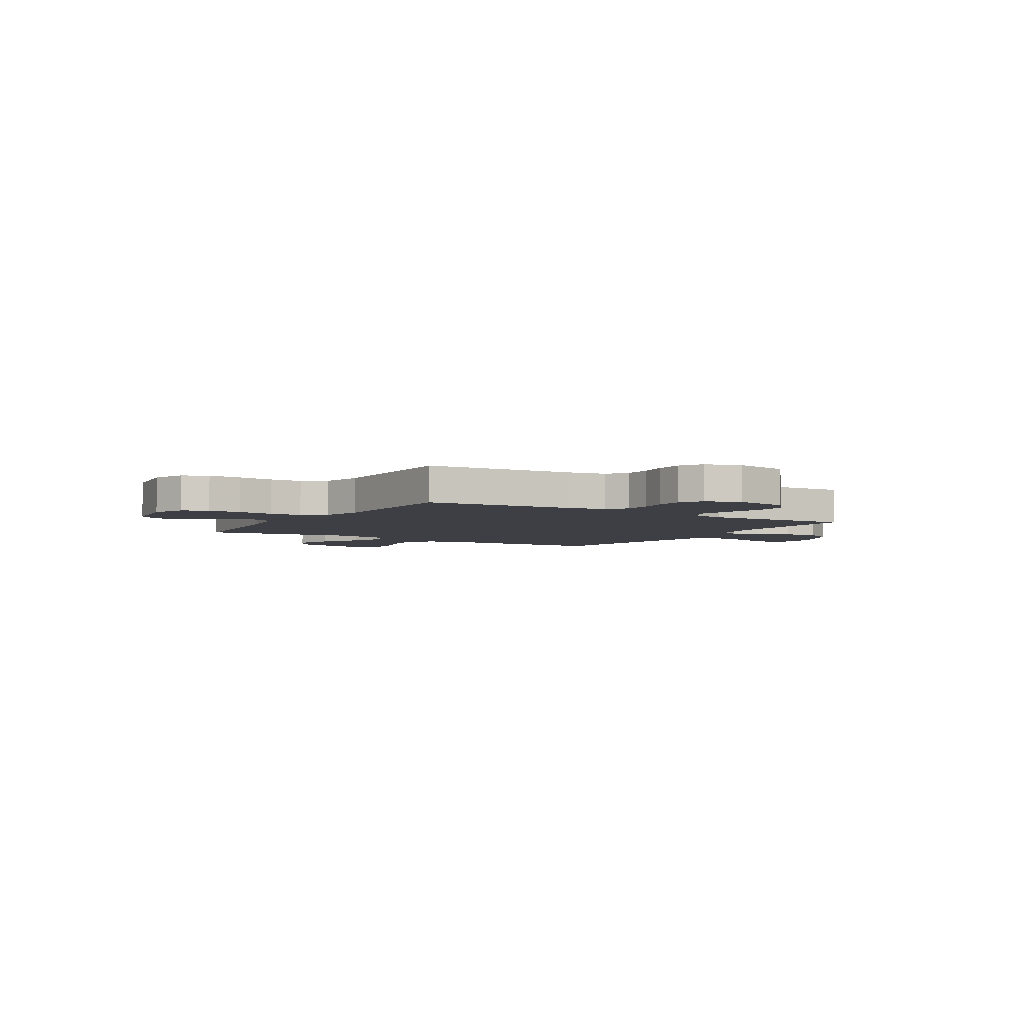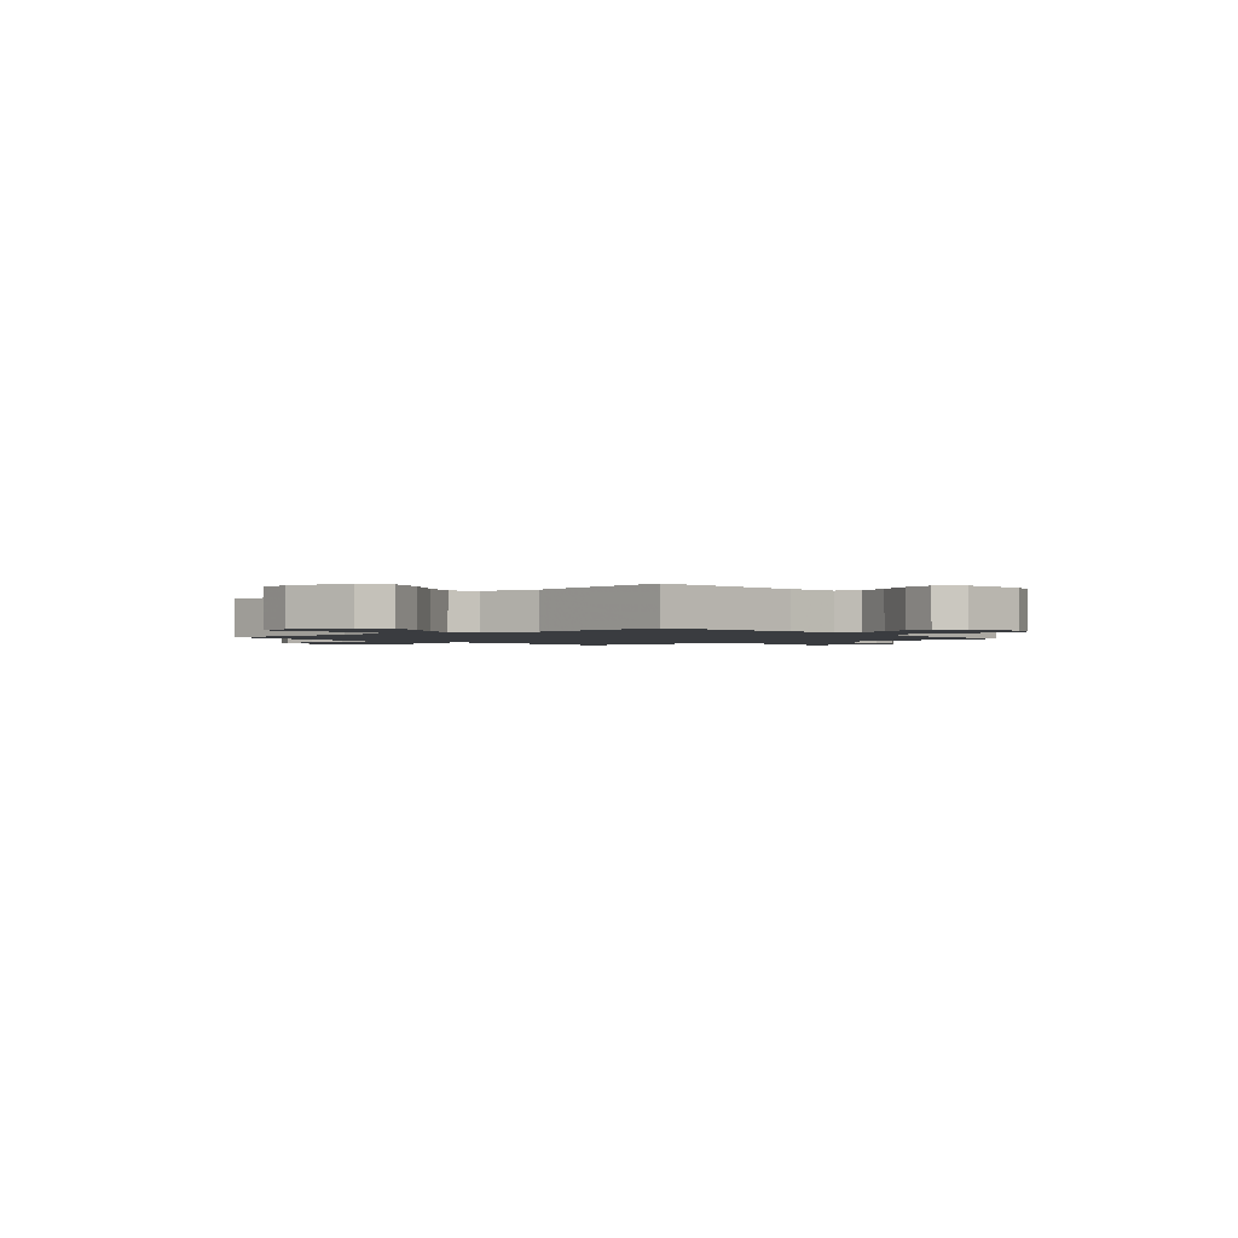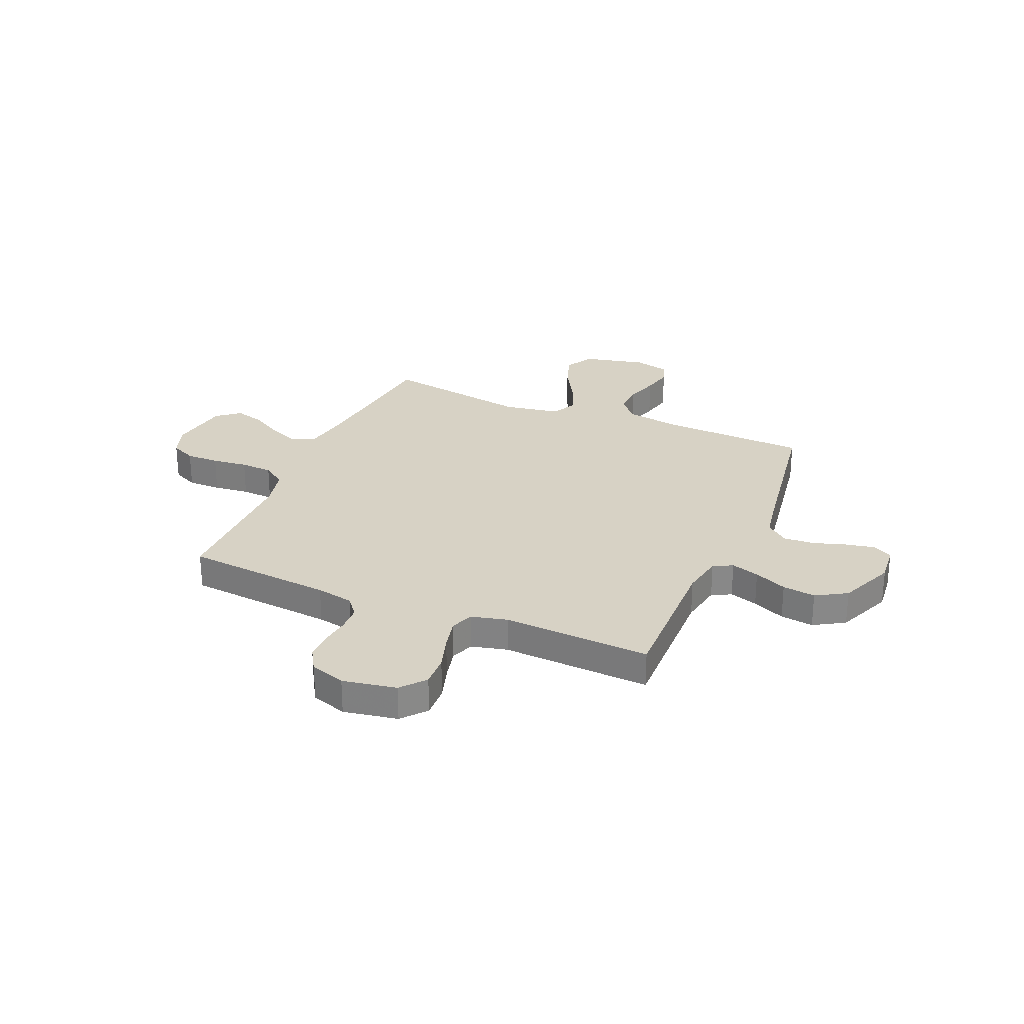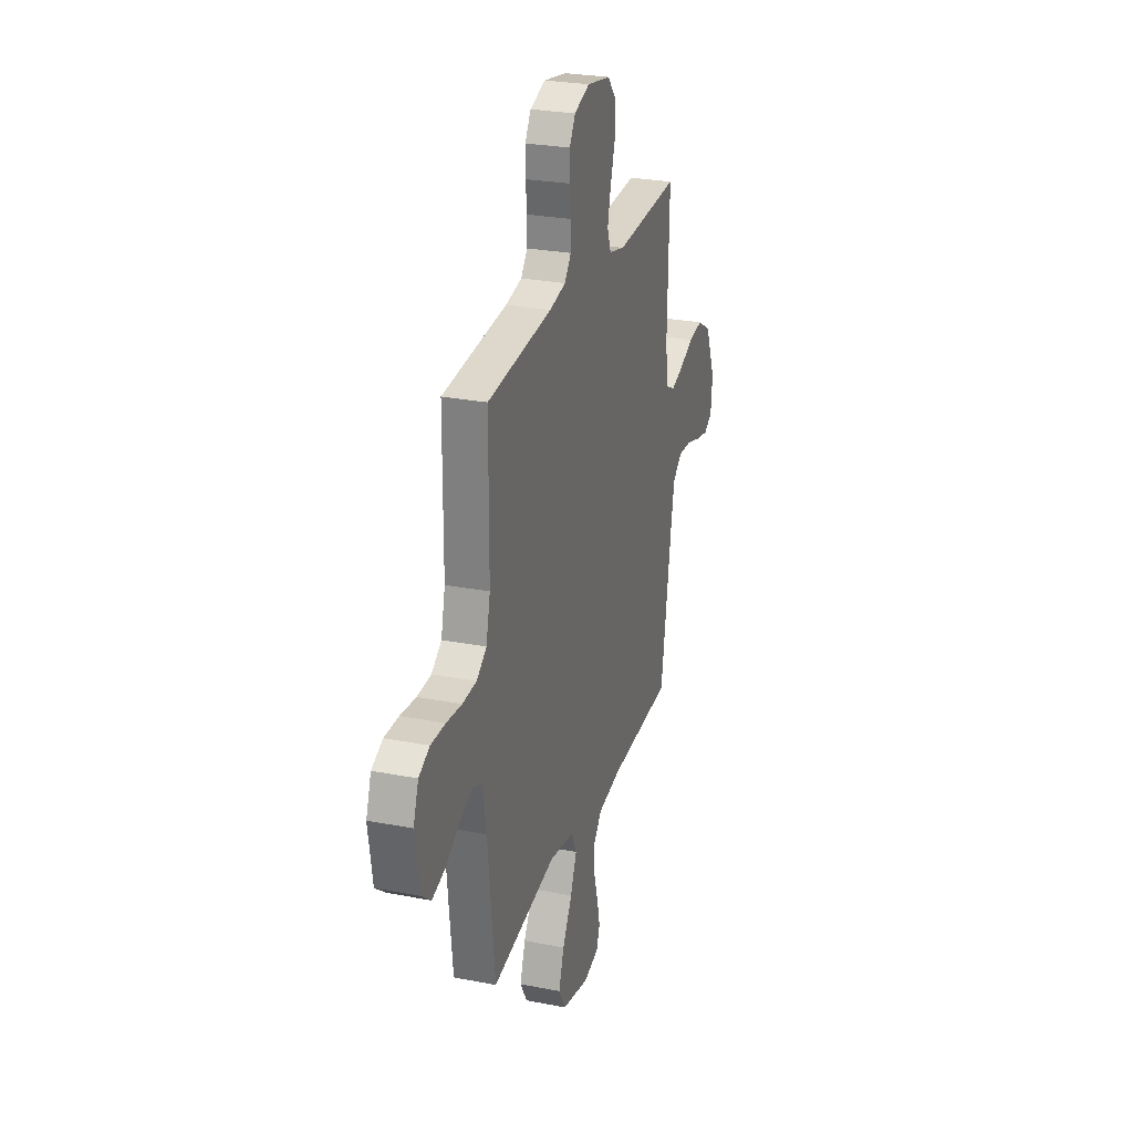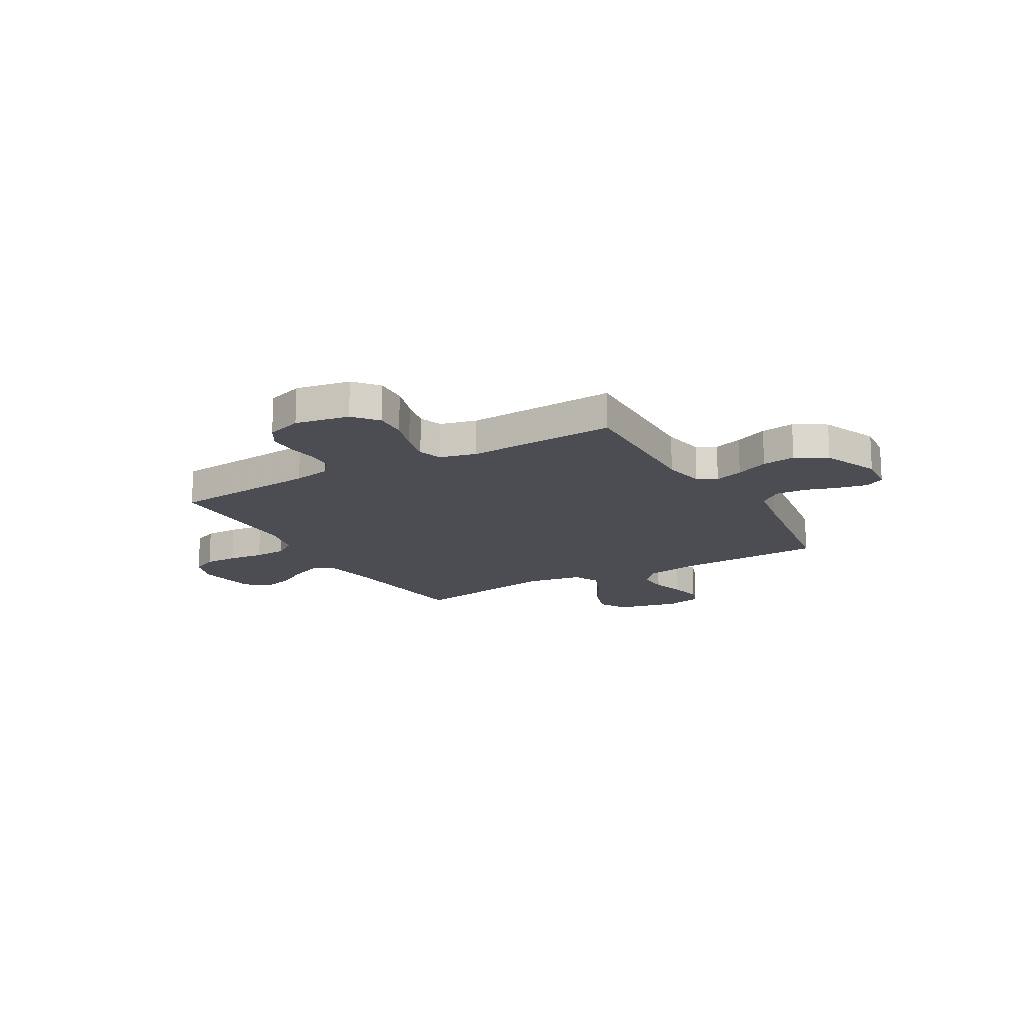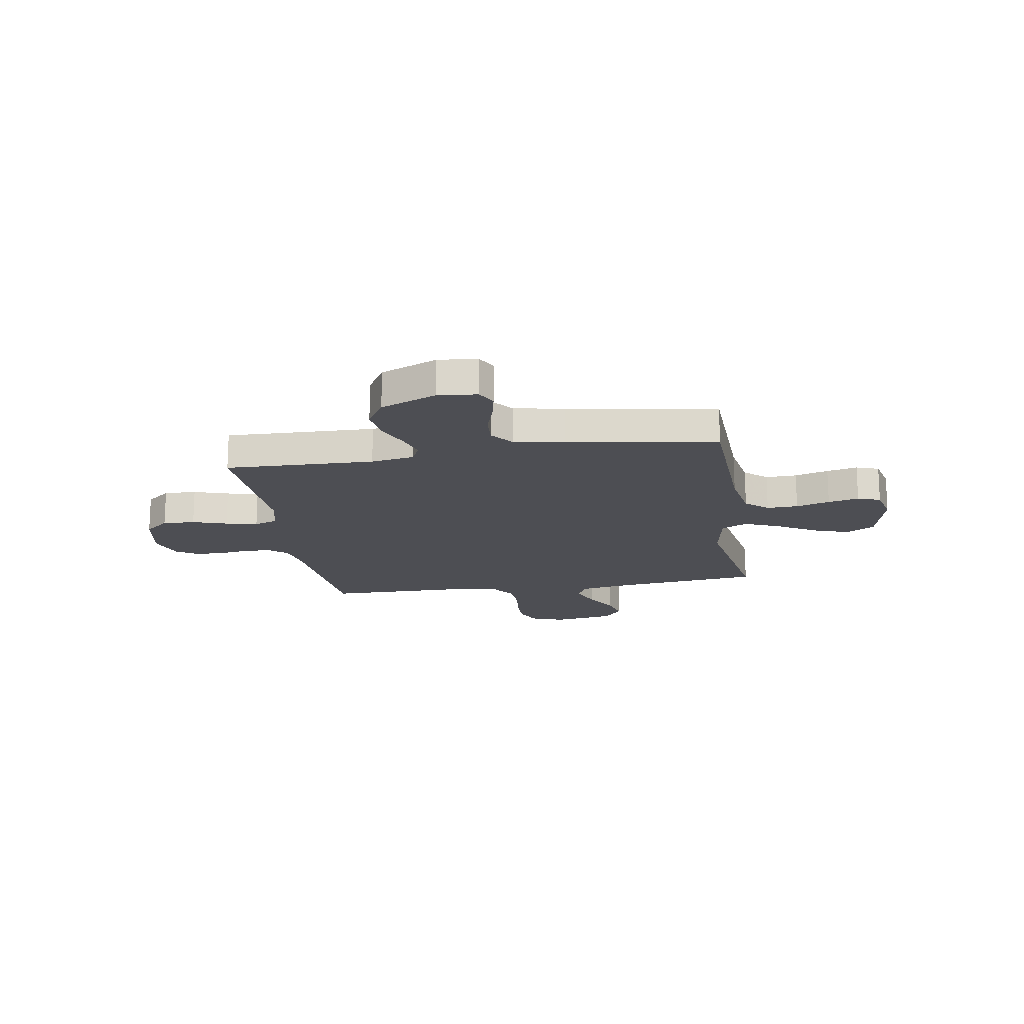
<metadata>
{"format":"obj","ext":"obj","renderer":"f3d","projection":"perspective","resolution":1024,"background":"white","views":[{"elev":-4.4,"azim":-31.8,"up":"+Y"},{"elev":-1.7,"azim":-140.0,"up":"+Y"},{"elev":27.6,"azim":23.2,"up":"+Y"},{"elev":26.8,"azim":-73.1,"up":"+Z"},{"elev":-16.4,"azim":29.9,"up":"+Y"},{"elev":-17.3,"azim":99.1,"up":"+Y"}]}
</metadata>
<code>
v 0.5 0.07 0.5
v 0.492 0.07 0.2
v 0.507 0.07 0.114
v 0.546 0.07 0.094
v 0.603 0.07 0.112
v 0.669 0.07 0.141
v 0.736 0.07 0.15
v 0.798 0.07 0.113
v 0.845 0.07 0
v 0.837 0.07 -0.079
v 0.798 0.07 -0.1
v 0.739 0.07 -0.088
v 0.673 0.07 -0.067
v 0.611 0.07 -0.063
v 0.566 0.07 -0.099
v 0.548 0.07 -0.2
v 0.5 0.07 -0.5
v 0.2 0.07 -0.512
v 0.092 0.07 -0.53
v 0.052 0.07 -0.575
v 0.054 0.07 -0.638
v 0.074 0.07 -0.706
v 0.088 0.07 -0.768
v 0.072 0.07 -0.814
v 0 0.07 -0.831
v -0.126 0.07 -0.802
v -0.159 0.07 -0.745
v -0.134 0.07 -0.671
v -0.089 0.07 -0.593
v -0.06 0.07 -0.522
v -0.085 0.07 -0.47
v -0.2 0.07 -0.45
v -0.5 0.07 -0.5
v -0.533 0.07 -0.2
v -0.55 0.07 -0.101
v -0.594 0.07 -0.081
v -0.655 0.07 -0.106
v -0.721 0.07 -0.144
v -0.782 0.07 -0.161
v -0.828 0.07 -0.124
v -0.847 0.07 0
v -0.823 0.07 0.067
v -0.772 0.07 0.091
v -0.705 0.07 0.09
v -0.633 0.07 0.082
v -0.568 0.07 0.085
v -0.521 0.07 0.118
v -0.502 0.07 0.2
v -0.5 0.07 0.5
v -0.2 0.07 0.527
v -0.124 0.07 0.542
v -0.094 0.07 0.58
v -0.092 0.07 0.634
v -0.1 0.07 0.693
v -0.099 0.07 0.749
v -0.072 0.07 0.794
v 0 0.07 0.818
v 0.109 0.07 0.798
v 0.15 0.07 0.749
v 0.147 0.07 0.684
v 0.125 0.07 0.614
v 0.11 0.07 0.55
v 0.127 0.07 0.503
v 0.2 0.07 0.485
v 0.5 0 0.5
v 0.492 0 0.2
v 0.507 0 0.114
v 0.546 0 0.094
v 0.603 0 0.112
v 0.669 0 0.141
v 0.736 0 0.15
v 0.798 0 0.113
v 0.845 0 0
v 0.837 0 -0.079
v 0.798 0 -0.1
v 0.739 0 -0.088
v 0.673 0 -0.067
v 0.611 0 -0.063
v 0.566 0 -0.099
v 0.548 0 -0.2
v 0.5 0 -0.5
v 0.2 0 -0.512
v 0.092 0 -0.53
v 0.052 0 -0.575
v 0.054 0 -0.638
v 0.074 0 -0.706
v 0.088 0 -0.768
v 0.072 0 -0.814
v 0 0 -0.831
v -0.126 0 -0.802
v -0.159 0 -0.745
v -0.134 0 -0.671
v -0.089 0 -0.593
v -0.06 0 -0.522
v -0.085 0 -0.47
v -0.2 0 -0.45
v -0.5 0 -0.5
v -0.533 0 -0.2
v -0.55 0 -0.101
v -0.594 0 -0.081
v -0.655 0 -0.106
v -0.721 0 -0.144
v -0.782 0 -0.161
v -0.828 0 -0.124
v -0.847 0 0
v -0.823 0 0.067
v -0.772 0 0.091
v -0.705 0 0.09
v -0.633 0 0.082
v -0.568 0 0.085
v -0.521 0 0.118
v -0.502 0 0.2
v -0.5 0 0.5
v -0.2 0 0.527
v -0.124 0 0.542
v -0.094 0 0.58
v -0.092 0 0.634
v -0.1 0 0.693
v -0.099 0 0.749
v -0.072 0 0.794
v 0 0 0.818
v 0.109 0 0.798
v 0.15 0 0.749
v 0.147 0 0.684
v 0.125 0 0.614
v 0.11 0 0.55
v 0.127 0 0.503
v 0.2 0 0.485
f 58 59 60 61
f 58 61 62
f 57 58 62
f 56 57 62 63
f 53 54 55 56
f 52 53 56 63
f 48 49 50
f 47 48 50 51
f 42 43 44 45
f 42 45 46
f 41 42 46
f 40 41 46
f 37 38 39 40
f 36 37 40 46
f 35 36 46 47
f 32 33 34
f 31 32 34 35
f 26 27 28 29
f 26 29 30
f 25 26 30
f 24 25 30
f 21 22 23 24
f 21 24 30
f 20 21 30 31
f 16 17 18
f 15 16 18 19
f 10 11 12 13
f 8 9 10 13
f 8 13 14
f 5 6 7 8
f 4 5 8 14
f 3 4 14 15
f 64 1 2
f 63 64 2 3
f 51 52 63 3
f 19 20 31 35
f 19 35 47 51
f 3 15 19 51
f 125 124 123 122
f 126 125 122
f 126 122 121
f 127 126 121 120
f 120 119 118 117
f 127 120 117 116
f 114 113 112
f 115 114 112 111
f 109 108 107 106
f 110 109 106
f 110 106 105
f 110 105 104
f 104 103 102 101
f 110 104 101 100
f 111 110 100 99
f 98 97 96
f 99 98 96 95
f 93 92 91 90
f 94 93 90
f 94 90 89
f 94 89 88
f 88 87 86 85
f 94 88 85
f 95 94 85 84
f 82 81 80
f 83 82 80 79
f 77 76 75 74
f 77 74 73 72
f 78 77 72
f 72 71 70 69
f 78 72 69 68
f 79 78 68 67
f 66 65 128
f 67 66 128 127
f 67 127 116 115
f 99 95 84 83
f 115 111 99 83
f 115 83 79 67
f 1 65 66 2
f 2 66 67 3
f 3 67 68 4
f 4 68 69 5
f 5 69 70 6
f 6 70 71 7
f 7 71 72 8
f 8 72 73 9
f 9 73 74 10
f 10 74 75 11
f 11 75 76 12
f 12 76 77 13
f 13 77 78 14
f 14 78 79 15
f 15 79 80 16
f 16 80 81 17
f 17 81 82 18
f 18 82 83 19
f 19 83 84 20
f 20 84 85 21
f 21 85 86 22
f 22 86 87 23
f 23 87 88 24
f 24 88 89 25
f 25 89 90 26
f 26 90 91 27
f 27 91 92 28
f 28 92 93 29
f 29 93 94 30
f 30 94 95 31
f 31 95 96 32
f 32 96 97 33
f 33 97 98 34
f 34 98 99 35
f 35 99 100 36
f 36 100 101 37
f 37 101 102 38
f 38 102 103 39
f 39 103 104 40
f 40 104 105 41
f 41 105 106 42
f 42 106 107 43
f 43 107 108 44
f 44 108 109 45
f 45 109 110 46
f 46 110 111 47
f 47 111 112 48
f 48 112 113 49
f 49 113 114 50
f 50 114 115 51
f 51 115 116 52
f 52 116 117 53
f 53 117 118 54
f 54 118 119 55
f 55 119 120 56
f 56 120 121 57
f 57 121 122 58
f 58 122 123 59
f 59 123 124 60
f 60 124 125 61
f 61 125 126 62
f 62 126 127 63
f 63 127 128 64
f 64 128 65 1

</code>
